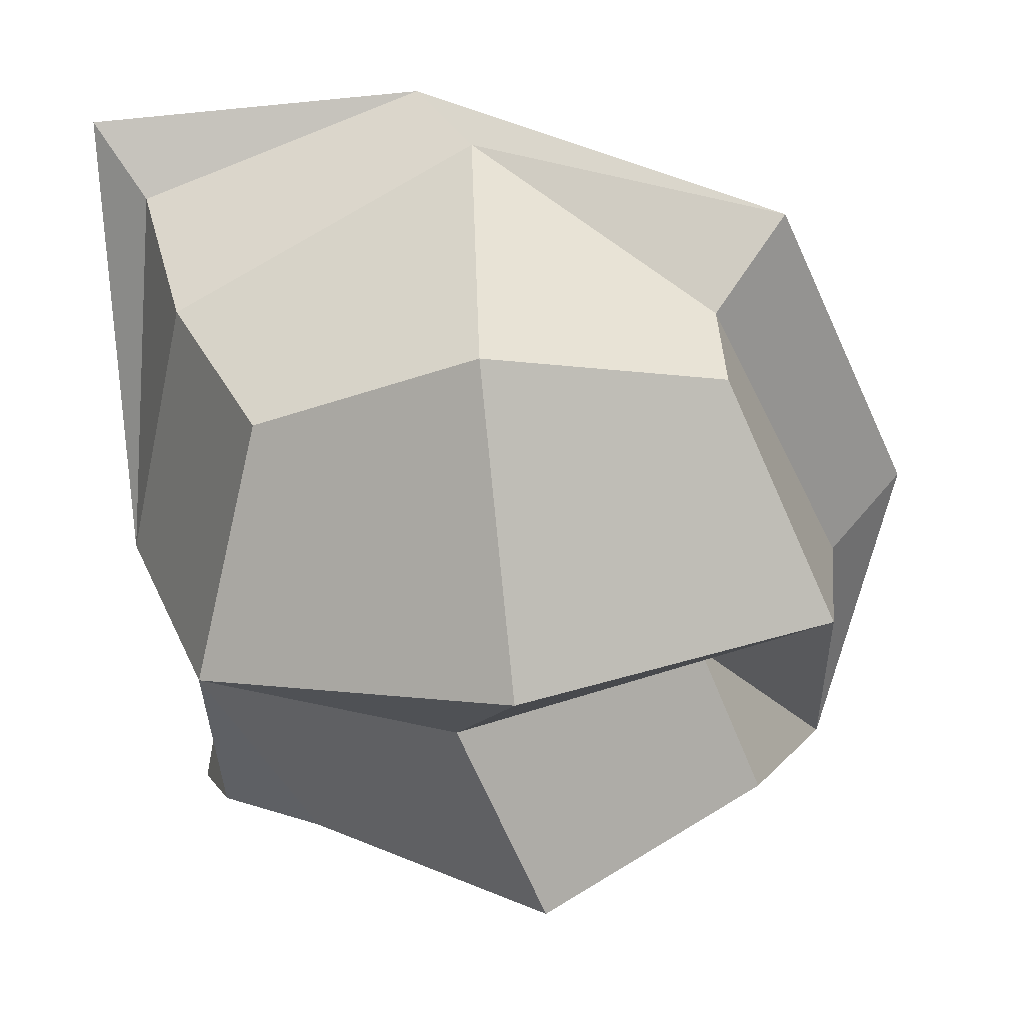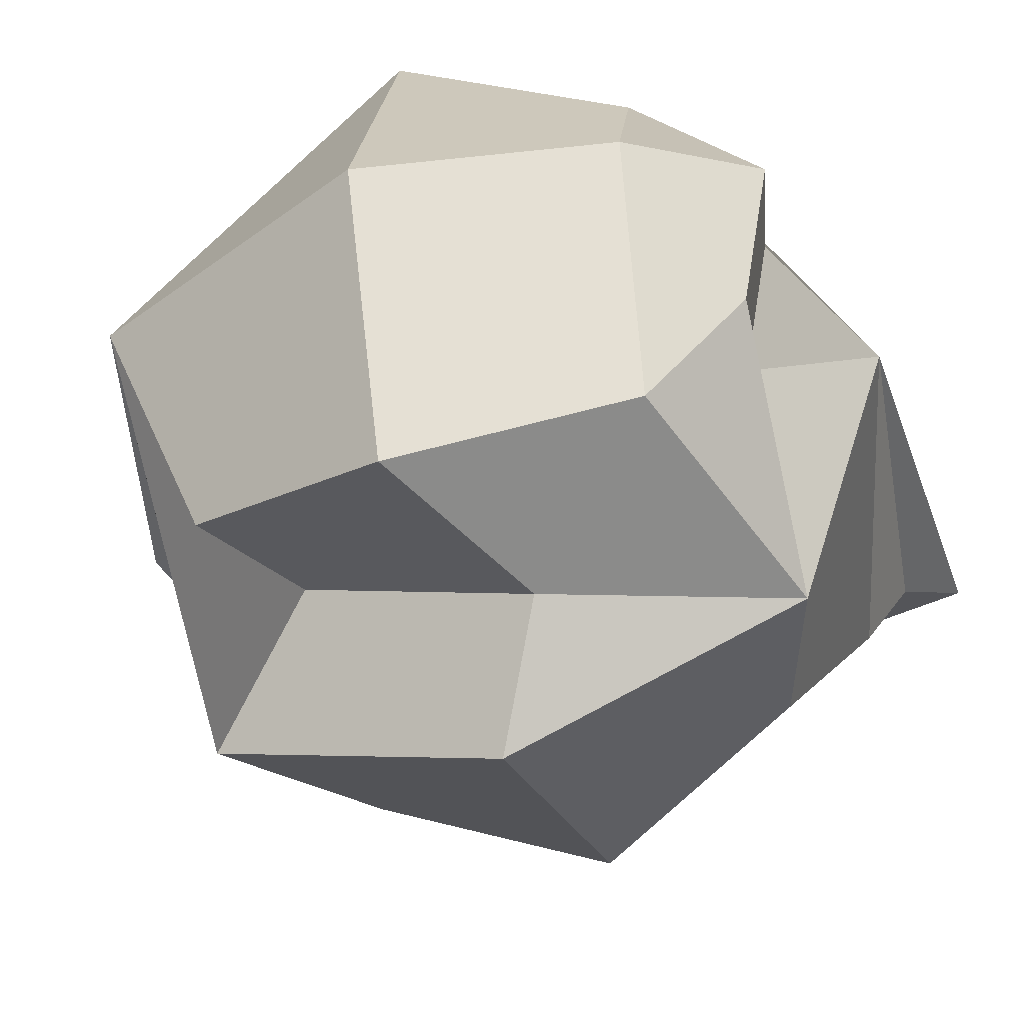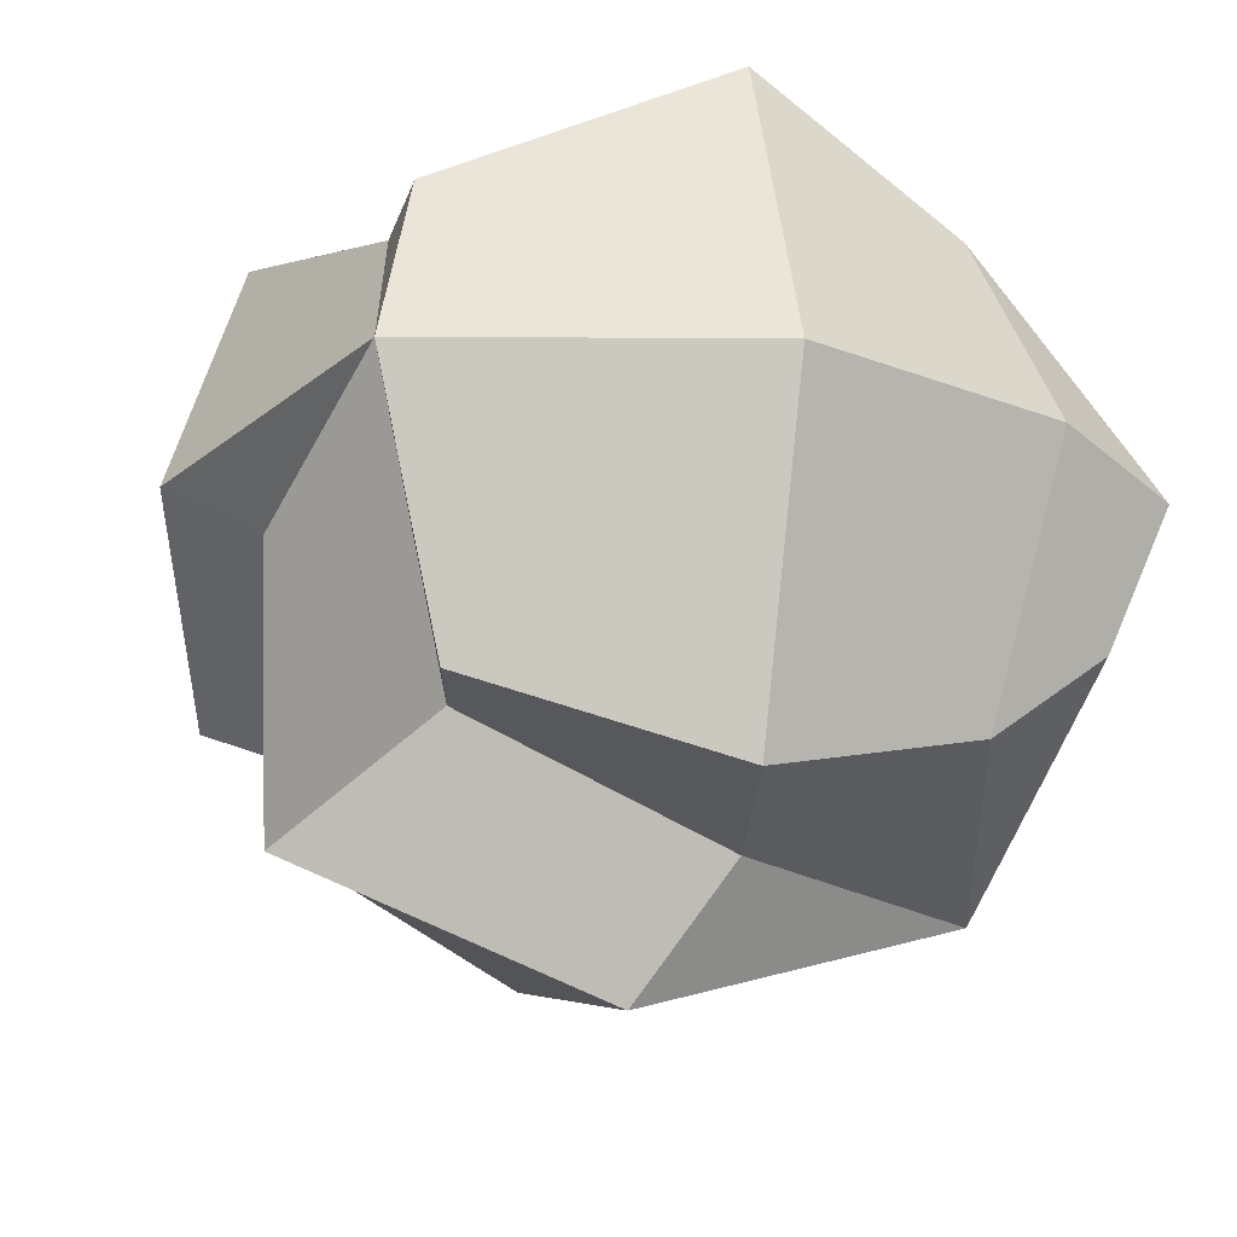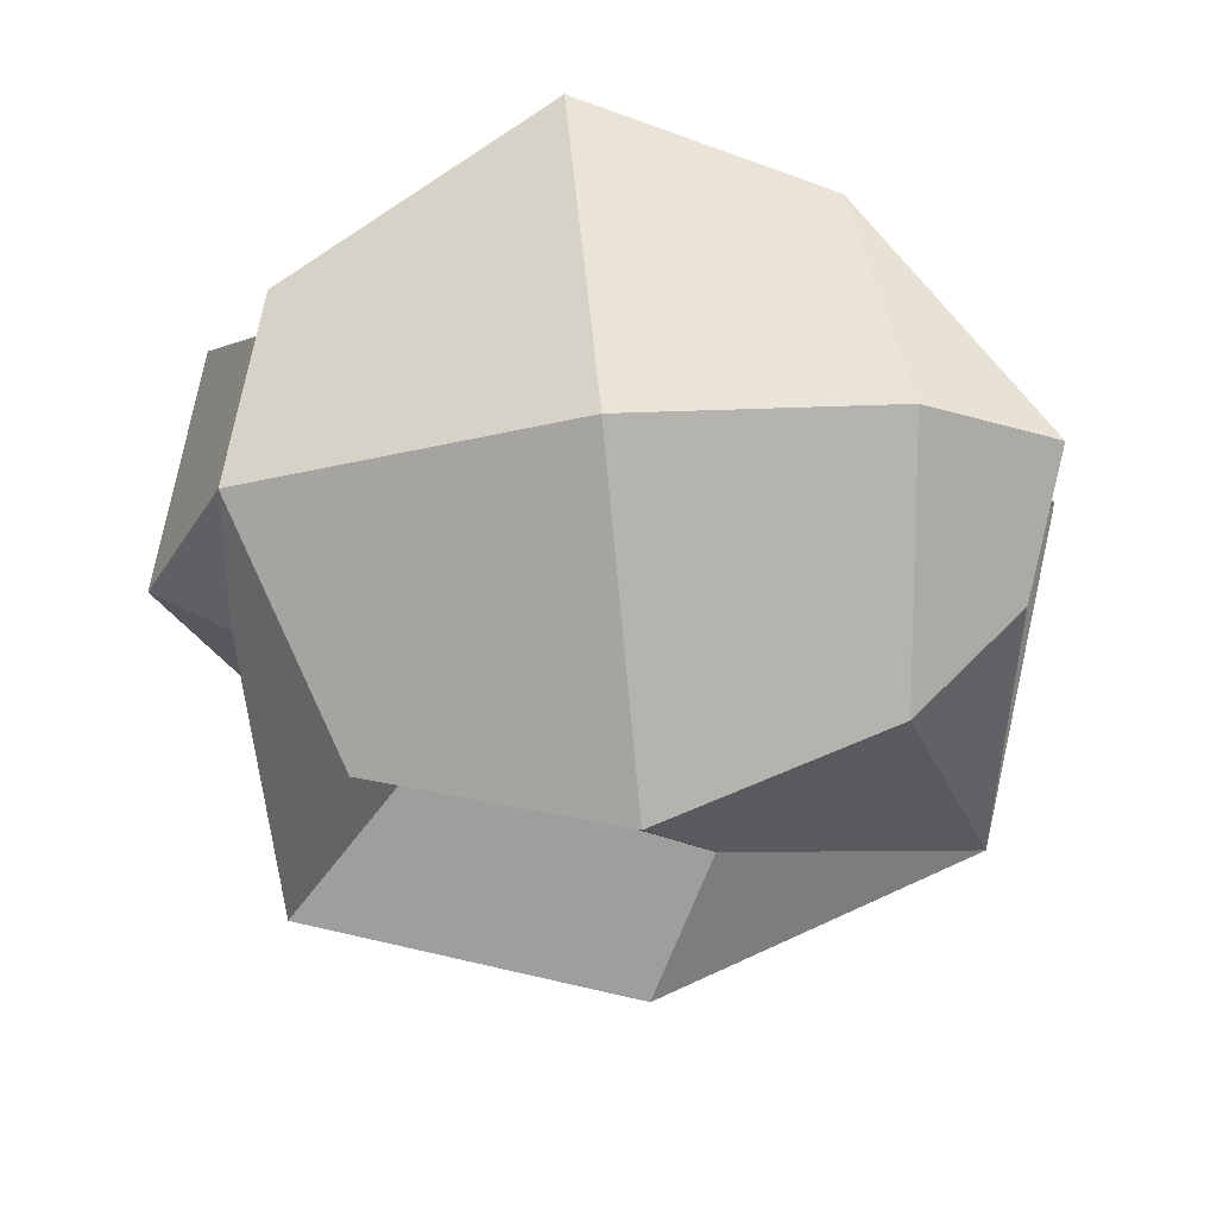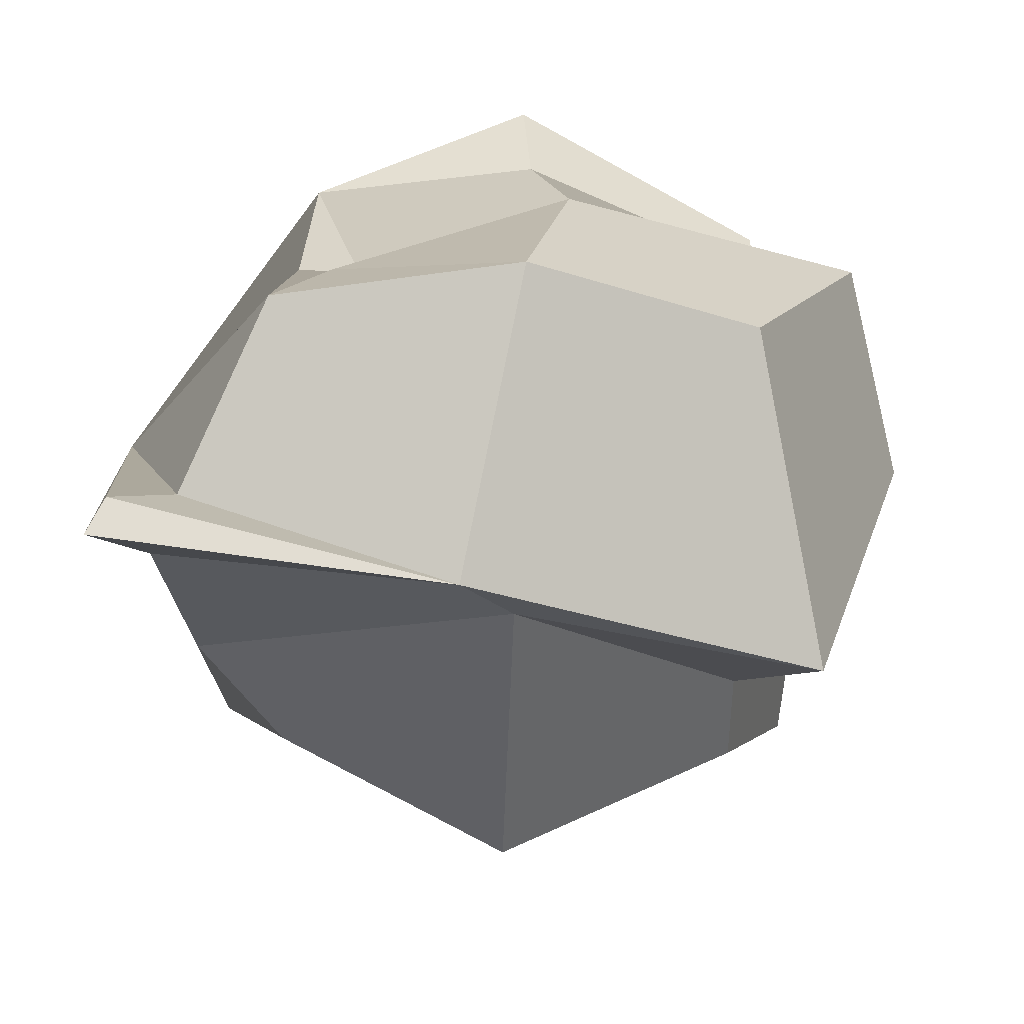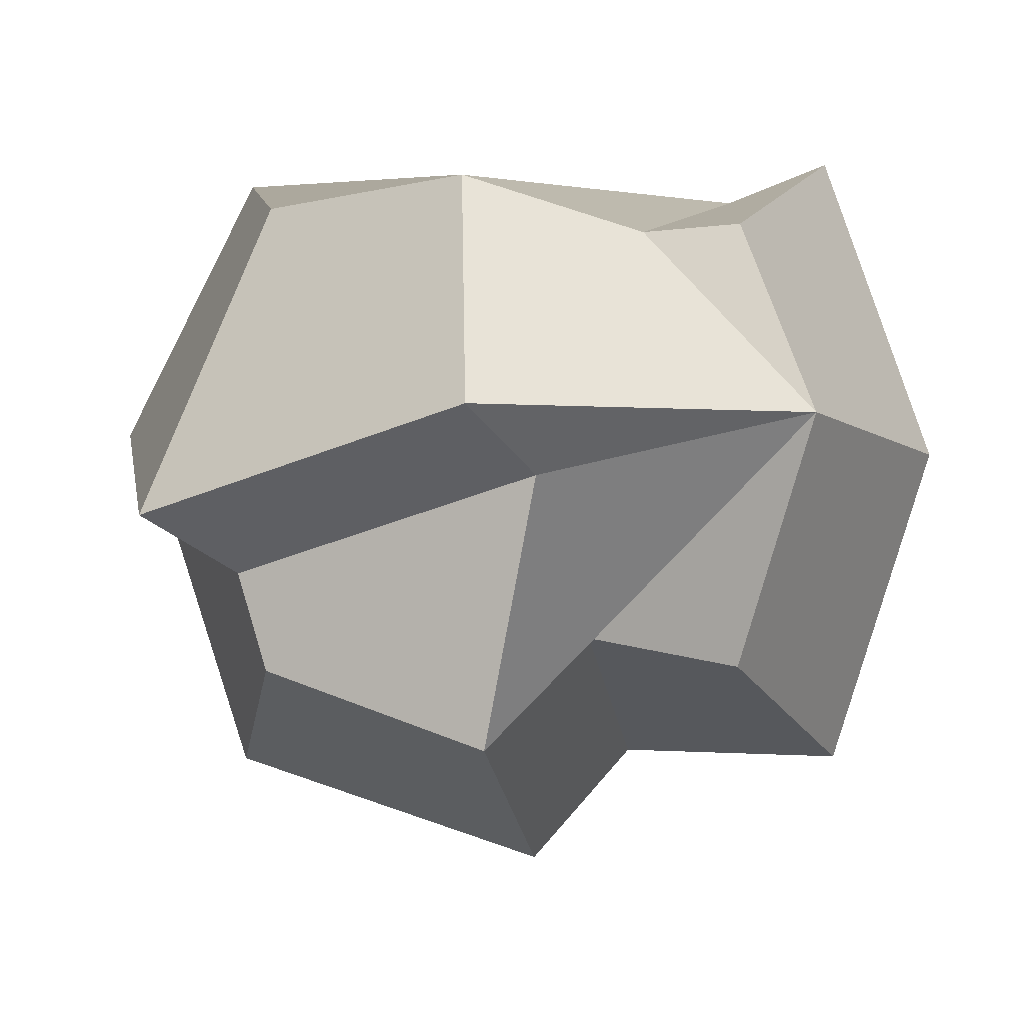
<metadata>
{"format":"obj","ext":"obj","renderer":"f3d","projection":"perspective","resolution":1024,"background":"white","views":[{"elev":-63.7,"azim":-174.0,"up":"+Y"},{"elev":-46.2,"azim":21.2,"up":"+Y"},{"elev":-23.6,"azim":-18.9,"up":"+Y"},{"elev":76.7,"azim":-5.8,"up":"+Z"},{"elev":-68.5,"azim":177.9,"up":"+Z"},{"elev":-6.5,"azim":-80.9,"up":"+Y"}]}
</metadata>
<code>
v -3.952 -3.952 3.952
v 3.952 -3.952 3.952
v -4.541 3.27 4.104
v 3.952 3.952 3.952
v -3.952 3.952 -3.952
v 4.134 4.511 -4.953
v -3.952 -3.952 -3.952
v 3.952 -3.952 -3.952
v -5.939 3.921 -0.2712
v 5.302 -1.639 -5.191
v 0 -5.336 -5.336
v -5.237 -1.432 -5.802
v 5.336 -5.336 0
v -5.336 -5.336 0
v 0 -5.336 5.336
v 4.37 0.04847 5.977
v 0 5.336 5.336
v -5.336 -0 5.336
v 4.014 3.568 -0.1738
v 0 5.336 -5.336
v 0 -0 7.114
v -0.8005 5.074 -0.2164
v 0 0 -7.114
v 0 -7.114 0
v 7.114 0 -0
v -7.114 0 0
v 5.985 -0.1452 3.183
v 5.281 -2.242 2.422
v 6.5 -0.3786 4.891
v 5.782 -2.521 4.114
v -0.1616 4.657 3.613
v -4.486 3.199 2.505
v -3.901 -2.298 -4.469
v -5.764 -0.97 0.9053
v 2.988 3.291 0.8273
v 3.219 4.507 -3.314
v -3.149 -3.407 1.403
v 1.156 -5.181 1.565
v 5.89 0.5891 -6.529
v 0.8835 0.8181 -7.924
v 5.488 1.486 -6.168
v 6.74 1.395 -7.784
v 6.449 1.862 -7.337
f 1 15 21 18
f 15 2 16 21
f 21 16 4 17
f 18 21 17 3
f 3 17 31 32
f 17 4 31
f 22 36 20
f 9 22 20 5
f 5 20 40 12
f 20 6 41 40
f 23 10 8 11
f 12 23 33
f 7 11 24 14
f 11 8 13 24
f 38 13 2 15
f 37 38 15 1
f 27 28 25
f 13 8 10 25
f 25 41 6 19
f 4 27 25 19
f 33 34 26 12
f 34 18 26
f 32 18 3
f 12 26 9 5
f 16 29 4
f 2 30 29 16
f 2 13 30
f 25 28 13
f 27 4 29
f 28 27 29 30
f 13 28 30
f 31 4 35 22
f 32 31 22 9
f 26 18 32 9
f 33 23 11 7
f 7 14 34 33
f 18 37 1
f 35 4 19
f 20 36 6
f 22 35 36
f 6 36 35 19
f 14 37 18 34
f 14 24 38 37
f 24 13 38
f 25 10 39
f 40 39 10 23
f 12 40 23
f 25 42 43
f 40 43 42
f 25 39 42
f 41 25 43
f 40 41 43
f 39 40 42

</code>
